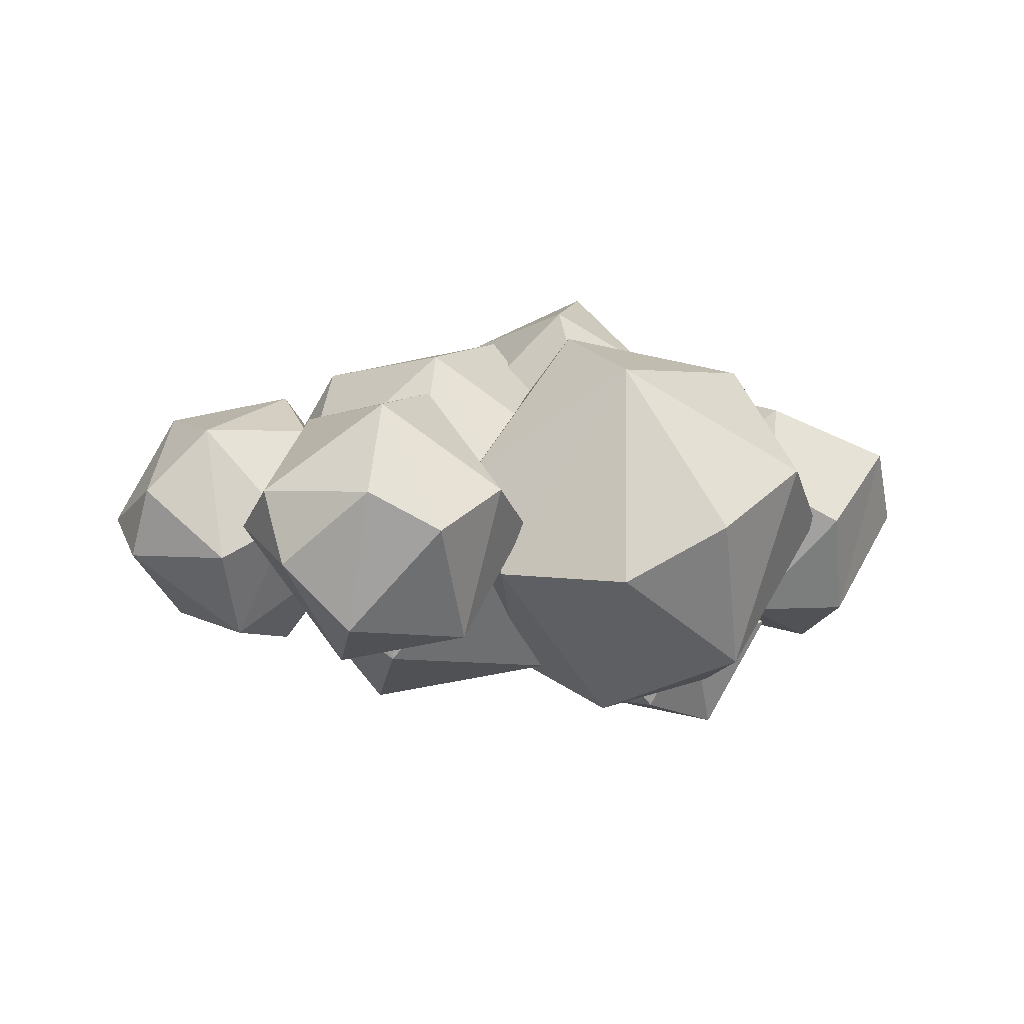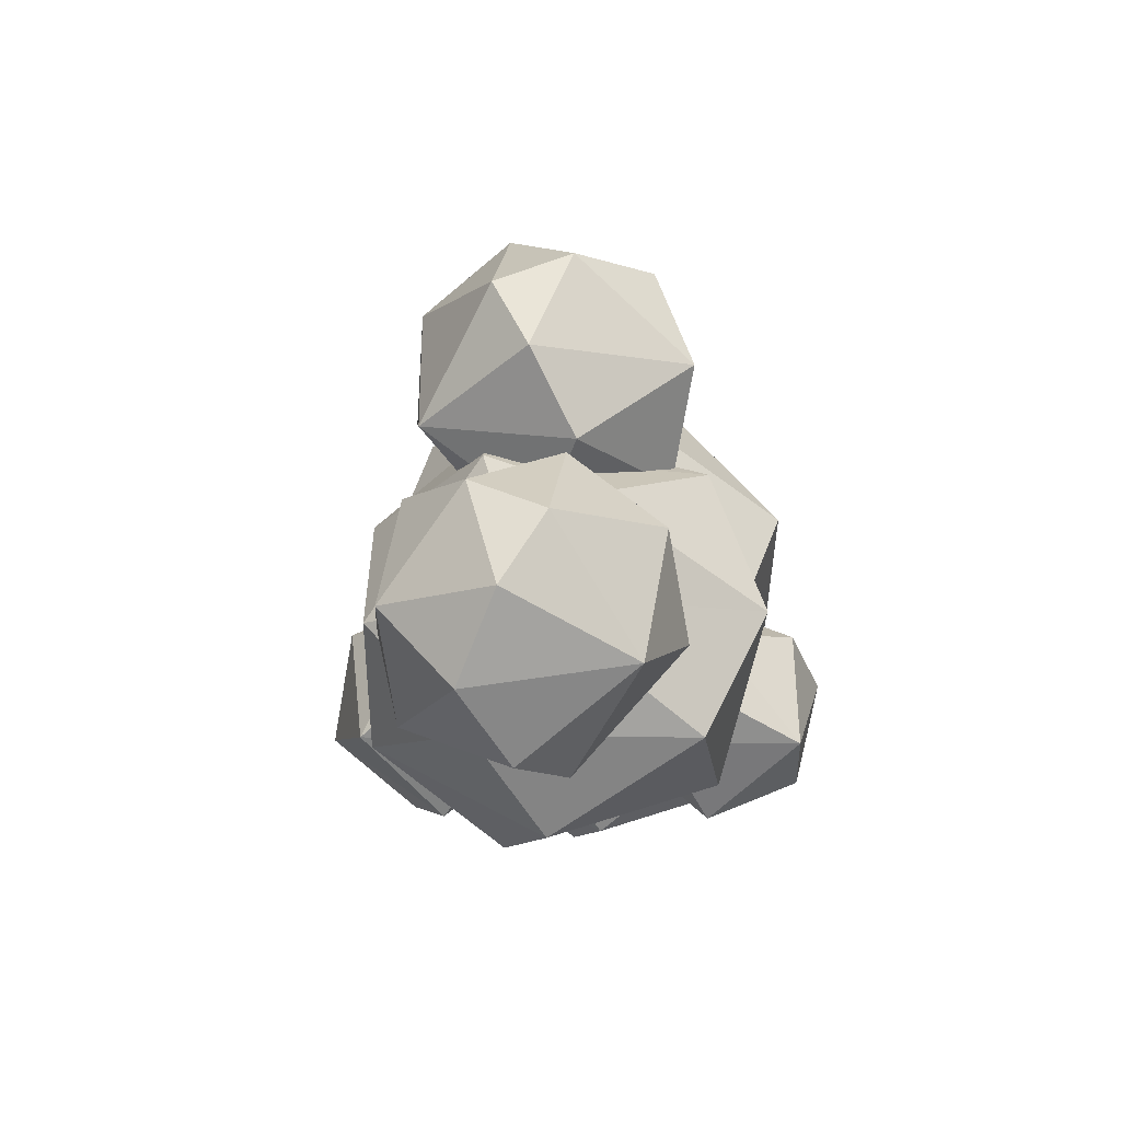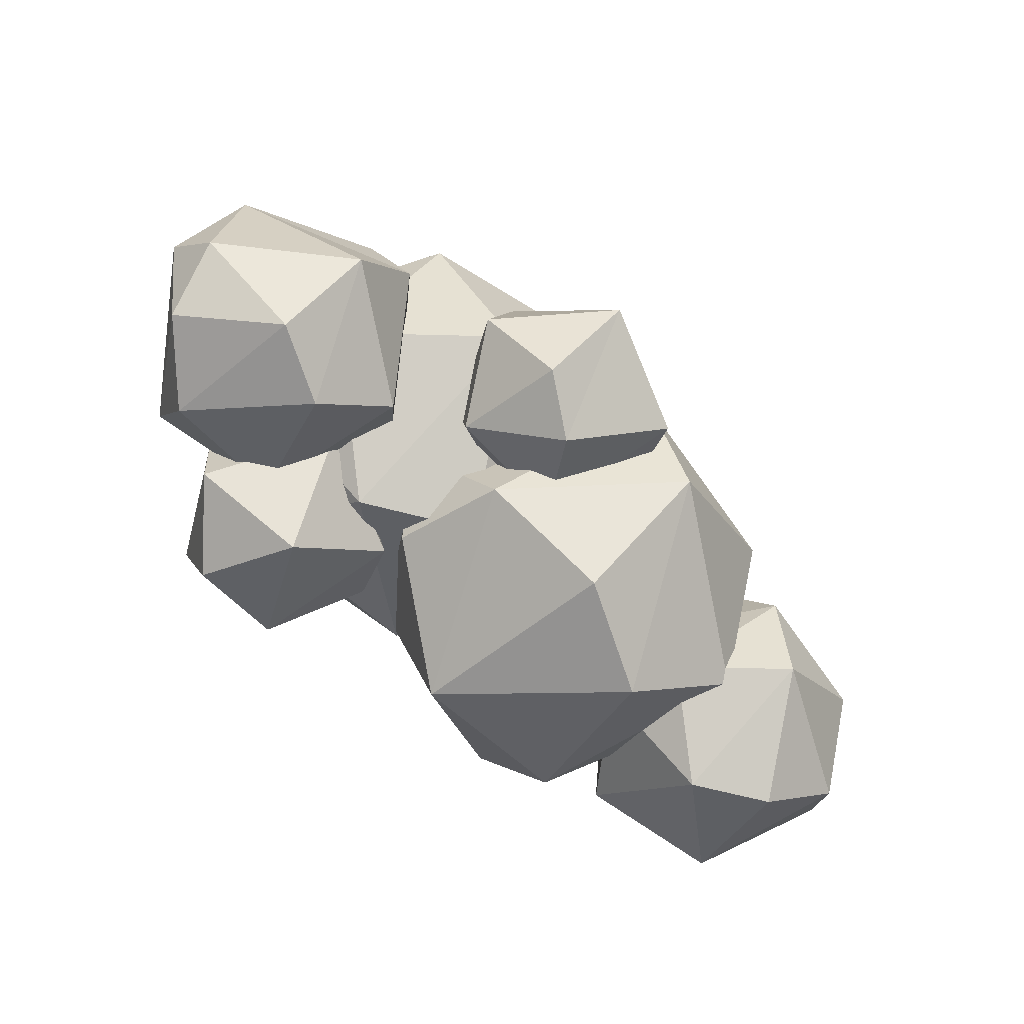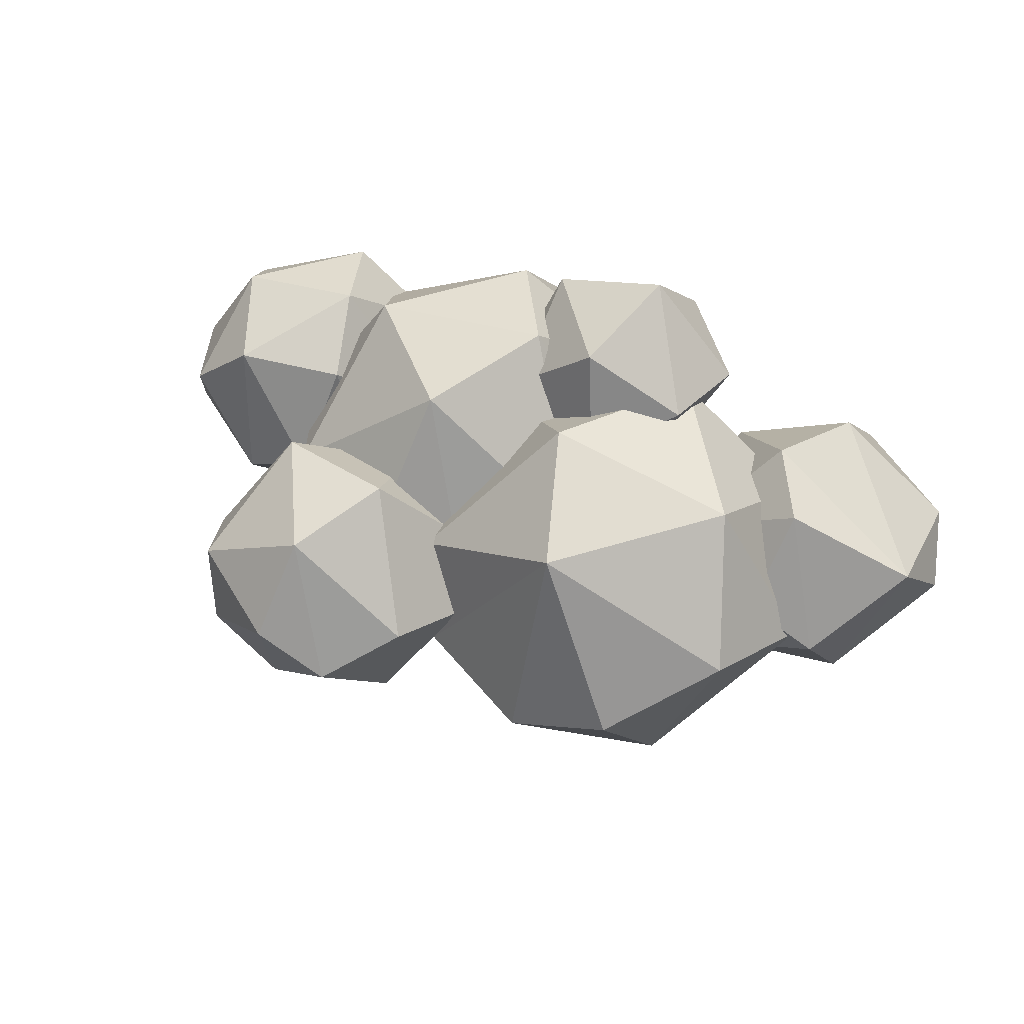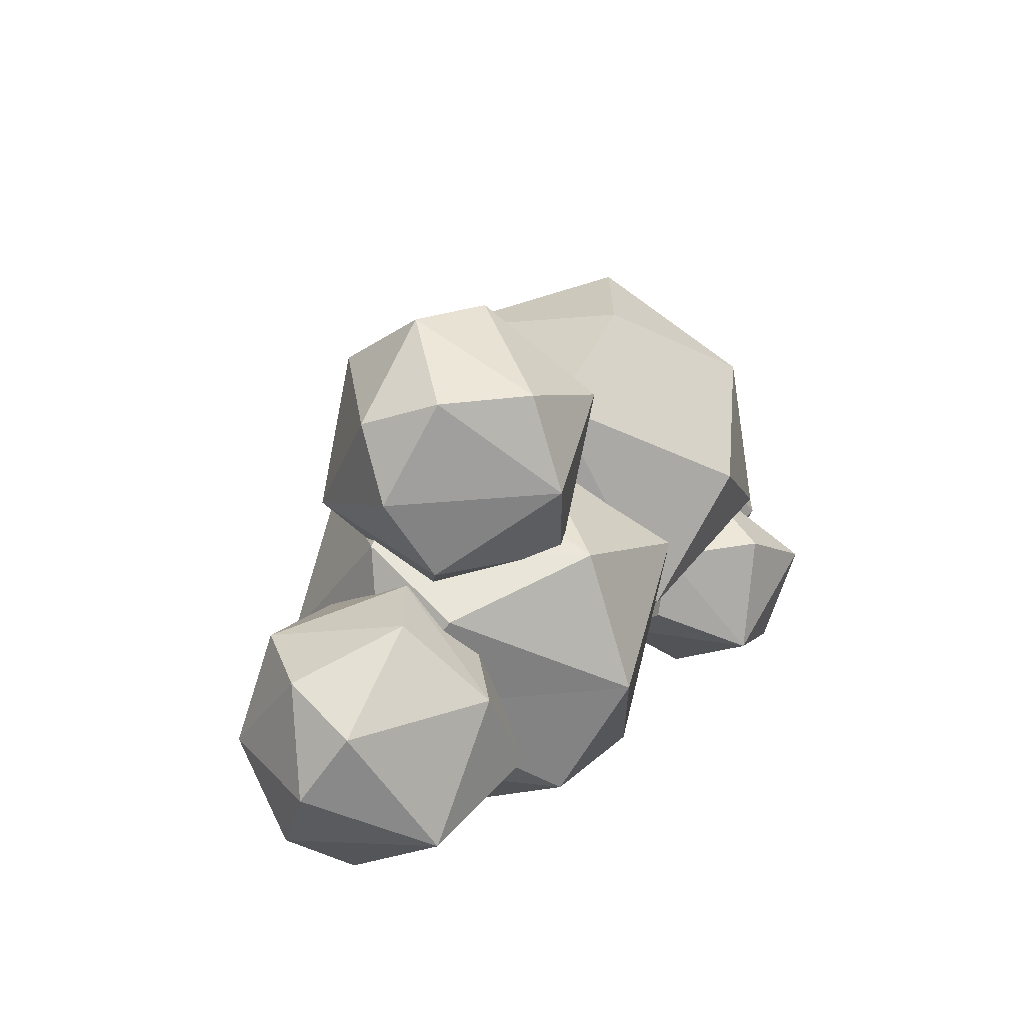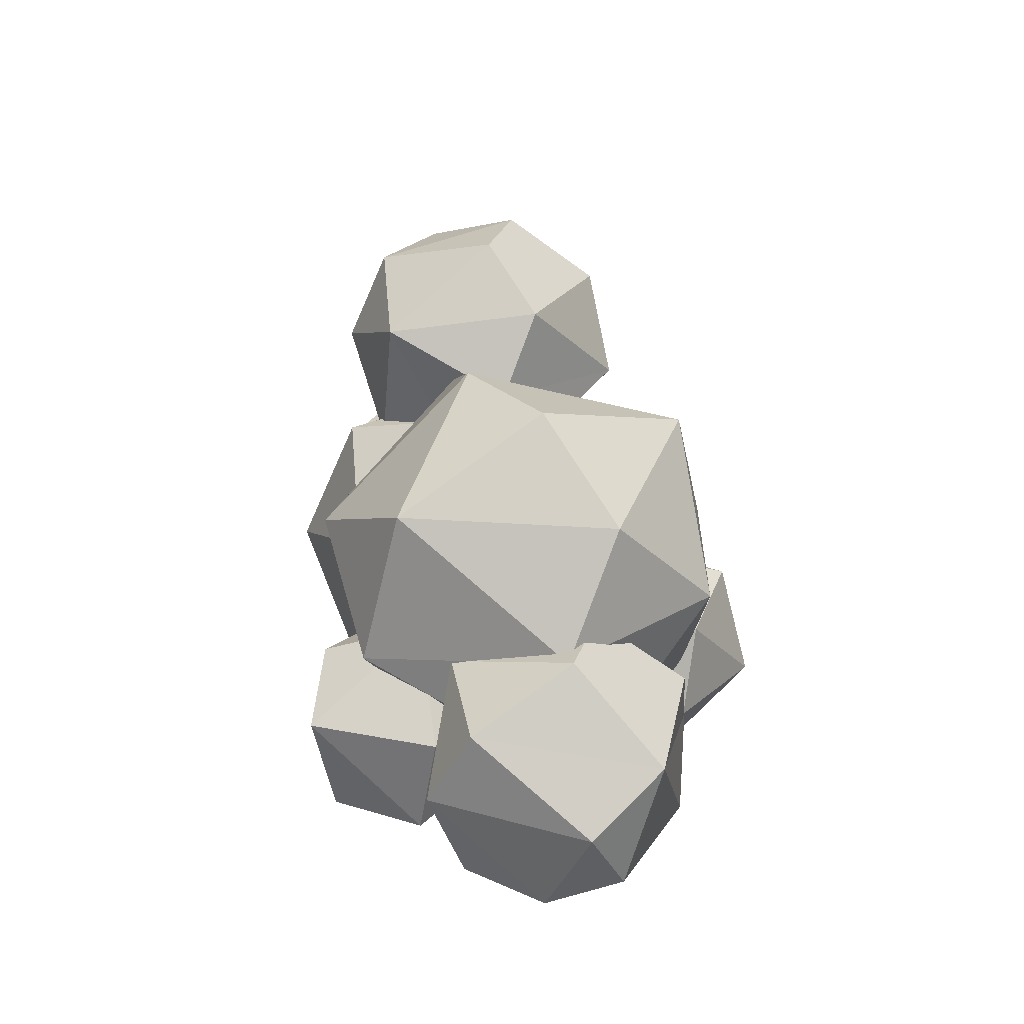
<metadata>
{"format":"obj","ext":"obj","renderer":"f3d","projection":"perspective","resolution":1024,"background":"white","views":[{"elev":1.6,"azim":178.2,"up":"+Z"},{"elev":-8.0,"azim":97.8,"up":"+Y"},{"elev":-78.5,"azim":-42.7,"up":"+Y"},{"elev":53.1,"azim":-151.9,"up":"+Z"},{"elev":30.0,"azim":117.7,"up":"+Y"},{"elev":24.0,"azim":-100.8,"up":"+Y"}]}
</metadata>
<code>
v  -71.86 -67.75 -60.68
v  -126 -47.25 -67.5
v  -93.63 -48.79 -105.6
v  -104.4 2.408 -117.3
v  -81.05 15.69 -20.51
v  -36.47 23.46 -67.5
v  -90.62 43.96 -60.68
v  -135.8 2.408 -60.88
v  -68.85 25 -105.6
v  -26.27 -9.073 -67.5
v  -50.48 -30.9 -109.5
v  -91.49 -28.48 -13.89
v  -34.39 -30.68 -40.07
v  -47.87 -39.48 34.37
v  -51.17 7.114 30.53
v  -12.68 0.6099 20.03
v  -65.04 15.69 87.19
v  -17.01 23.8 114.7
v  -29.79 43.96 65.68
v  24.36 23.46 72.49
v  34.56 -9.073 72.49
v  10.35 -30.9 30.53
v  -74.56 -28.48 79.31
v  -30.66 -28.48 126.1
v  26.44 -30.68 99.92
v  -11.03 -67.75 65.68
v  -38.26 -62.32 85.46
v  117.8 103 54.14
v  106.5 61.97 -0.7136
v  136 91.83 -19.93
v  71.54 59.45 18.03
v  29.11 77.54 -17.66
v  73.18 81.22 -55.9
v  149.5 131.6 -0.7136
v  37.43 152.7 -55.57
v  99.83 131.6 -69.04
v  77.88 163.9 60.7
v  136.1 163.9 18.03
v  83.72 196.3 18.03
v  19.3 163.9 18.5
v  48.8 193.8 -0.7136
v  126.1 178.2 -17.66
v  93.82 176.1 -50.54
v  5.783 124.2 -0.7136
v  55.53 116.5 67.29
v  19.15 91.83 18.03
v  153.8 -56.62 -19.45
v  188.7 -54.1 -0.7136
v  155.5 -34.85 54.47
v  111.4 -38.53 16.23
v  101.4 -24.24 -19.45
v  88.07 8.124 -0.7136
v  218.2 -24.24 18.5
v  231.8 15.5 -0.7136
v  200.4 11.81 54.97
v  208.4 62.15 16.23
v  218.4 47.86 -19.45
v  166 80.24 -19.45
v  160.2 47.86 -62.12
v  131.1 77.72 -0.7136
v  101.6 47.86 -19.93
v  123.6 47.86 48.82
v  176.1 60.04 49.12
v  200.1 -13.03 -55.57
v  137.8 0.4491 -68.72
v  137.7 8.125 67.61
v  -145 -75.67 18.03
v  -187.4 -57.58 -17.66
v  -155.1 -55.47 -50.54
v  -110.1 -73.15 -0.7136
v  -161.1 -10.93 -69.04
v  -80.58 -43.29 18.5
v  -67.07 -3.555 -0.7136
v  -116.7 -3.555 67.61
v  -139.2 -43.29 60.7
v  -200.2 17.31 35.14
v  -138.7 28.81 60.7
v  -80.43 28.81 18.03
v  -132.8 61.19 18.03
v  -167.7 58.67 -0.7136
v  -175.2 28.81 -50.25
v  -90.39 43.1 -17.66
v  -122.7 40.98 -50.54
v  -98.71 -32.09 -55.57
v  -210.8 -10.93 -0.7136
v  -197.4 -43.29 18.03
v  -61.14 -41.71 -27.94
v  -10.41 -38.05 -0.7136
v  -58.76 -10.08 79.47
v  -122.8 -15.42 23.91
v  -137.3 5.34 -27.94
v  -156.7 52.36 -0.7136
v  32.45 5.34 27.2
v  52.09 63.08 -0.7136
v  -20.04 63.08 98.57
v  -111.1 57.72 80.19
v  -137 110.1 27.2
v  -45.83 125.5 79.47
v  -94.19 153.5 -0.7136
v  -105 110.1 -72.69
v  -37.62 81.47 -100.3
v  -43.45 157.1 -27.94
v  18.2 130.9 -25.34
v  32.68 110.1 26.52
v  6.115 21.62 -80.41
v  -98.98 33.97 -89.94
v  42.8 -84.15 26.52
v  -18.86 -57.86 23.91
v  28.12 -54.8 -73.11
v  93.53 -80.49 -0.7136
v  -33.33 -37.1 -27.94
v  -52.75 9.918 -0.7136
v  -6.769 51.38 -80.41
v  136.4 -37.1 27.2
v  156 20.64 -0.7136
v  110.4 15.28 80.19
v  83.9 20.64 -99.99
v  104.4 -37.1 -72.69
v  52 67.66 88.52
v  122.1 88.42 23.91
v  60.49 114.7 26.52
v  -33.11 67.66 27.2
v  9.752 111 -0.7136
v  75.17 85.35 -73.11
v  136.6 67.66 -27.94
v  19.38 9.918 98.57
v  51.28 -37.1 88.52
g Icosphere.042
f 1 2 3
f 3 2 4
f 5 6 7
f 8 5 7
f 4 8 7
f 6 9 7
f 9 4 7
f 10 11 6
f 11 9 6
f 12 5 8
f 13 6 5
f 13 10 6
f 11 4 9
f 11 3 4
f 4 2 8
f 8 2 12
f 12 13 5
f 13 11 10
f 1 3 11
f 1 12 2
f 13 1 11
f 1 13 12
f 14 15 16
f 17 18 19
f 15 17 19
f 16 15 19
f 20 16 19
f 18 20 19
f 21 22 20
f 22 16 20
f 23 17 15
f 24 18 17
f 25 20 18
f 25 21 20
f 22 14 16
f 15 14 23
f 23 24 17
f 24 25 18
f 25 22 21
f 26 14 22
f 26 27 14
f 27 23 14
f 27 24 23
f 25 26 22
f 27 26 24
f 26 25 24
f 28 29 30
f 31 32 33
f 31 33 29
f 28 30 34
f 33 32 35
f 30 33 36
f 33 35 36
f 30 36 34
f 37 38 39
f 40 37 41
f 35 40 41
f 42 43 39
f 43 41 39
f 43 35 41
f 41 37 39
f 39 38 42
f 34 42 38
f 34 36 42
f 36 43 42
f 36 35 43
f 44 40 35
f 45 37 40
f 28 38 37
f 28 34 38
f 35 32 44
f 32 46 44
f 44 45 40
f 44 46 45
f 45 28 37
f 29 33 30
f 32 31 46
f 31 45 46
f 31 28 45
f 31 29 28
f 47 48 49
f 47 49 50
f 51 50 52
f 53 54 55
f 56 57 58
f 57 59 58
f 58 59 60
f 59 61 60
f 61 62 60
f 60 63 58
f 60 62 63
f 63 56 58
f 54 64 57
f 64 59 57
f 65 61 59
f 52 62 61
f 66 63 62
f 55 56 63
f 55 54 56
f 54 57 56
f 64 65 59
f 65 52 61
f 65 51 52
f 52 66 62
f 52 50 66
f 50 49 66
f 66 55 63
f 66 49 55
f 49 53 55
f 53 64 54
f 48 47 64
f 47 65 64
f 47 51 65
f 47 50 51
f 53 48 64
f 48 53 49
f 67 68 69
f 67 69 70
f 69 68 71
f 72 73 74
f 75 74 76
f 77 78 79
f 76 77 80
f 81 76 80
f 82 83 79
f 83 80 79
f 83 81 80
f 80 77 79
f 79 78 82
f 73 82 78
f 73 84 82
f 84 83 82
f 71 81 83
f 85 76 81
f 76 74 77
f 74 78 77
f 74 73 78
f 84 71 83
f 84 69 71
f 71 85 81
f 71 68 85
f 68 86 85
f 85 86 76
f 86 75 76
f 75 72 74
f 72 84 73
f 70 69 84
f 68 67 86
f 67 75 86
f 72 70 84
f 67 70 75
f 70 72 75
f 87 88 89
f 87 89 90
f 91 90 92
f 93 94 95
f 89 95 96
f 97 98 99
f 100 97 99
f 101 100 102
f 103 101 102
f 102 100 99
f 99 98 102
f 98 103 102
f 98 104 103
f 94 103 104
f 94 105 103
f 105 101 103
f 101 106 100
f 92 97 100
f 96 98 97
f 96 95 98
f 95 104 98
f 95 94 104
f 105 106 101
f 106 92 100
f 106 91 92
f 92 96 97
f 92 90 96
f 90 89 96
f 89 93 95
f 93 105 94
f 88 87 105
f 87 106 105
f 87 91 106
f 87 90 91
f 93 88 105
f 88 93 89
f 107 108 109
f 107 109 110
f 111 108 112
f 109 111 113
f 114 115 116
f 109 113 117
f 118 117 115
f 119 120 121
f 122 119 123
f 113 122 123
f 120 124 121
f 120 125 124
f 124 123 121
f 124 113 123
f 123 119 121
f 115 117 125
f 117 124 125
f 117 113 124
f 112 122 113
f 126 119 122
f 116 120 119
f 116 115 120
f 115 125 120
f 118 109 117
f 113 111 112
f 112 126 122
f 112 108 126
f 108 127 126
f 126 116 119
f 126 127 116
f 127 114 116
f 114 118 115
f 110 109 118
f 109 108 111
f 107 127 108
f 114 110 118
f 107 110 127
f 110 114 127

</code>
